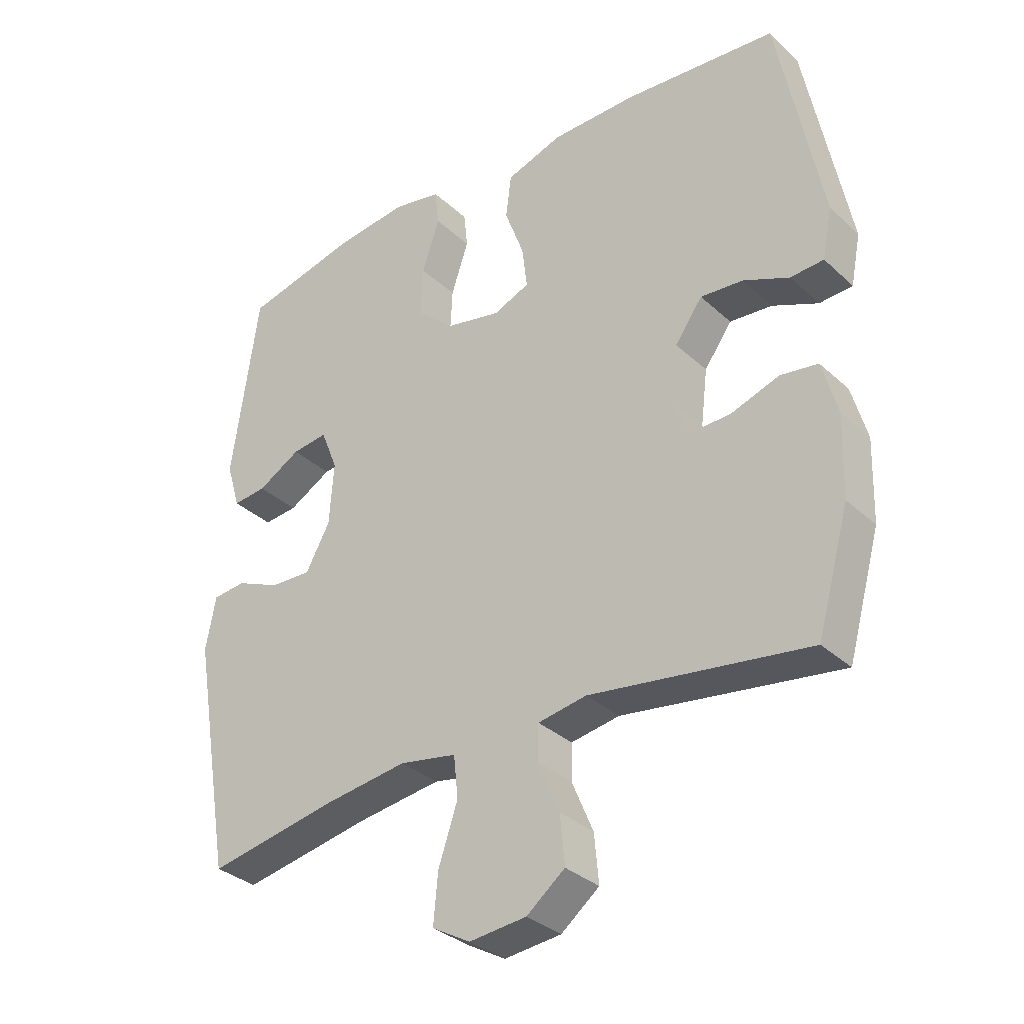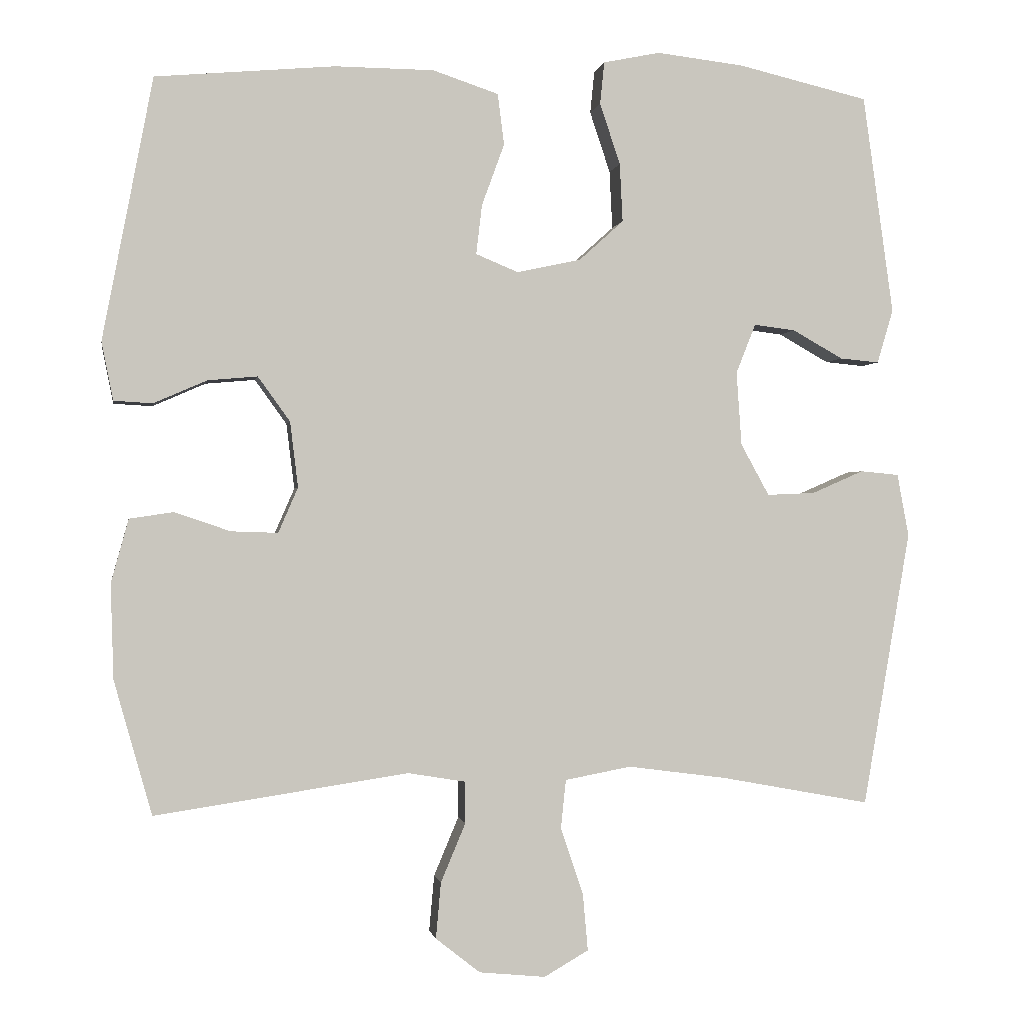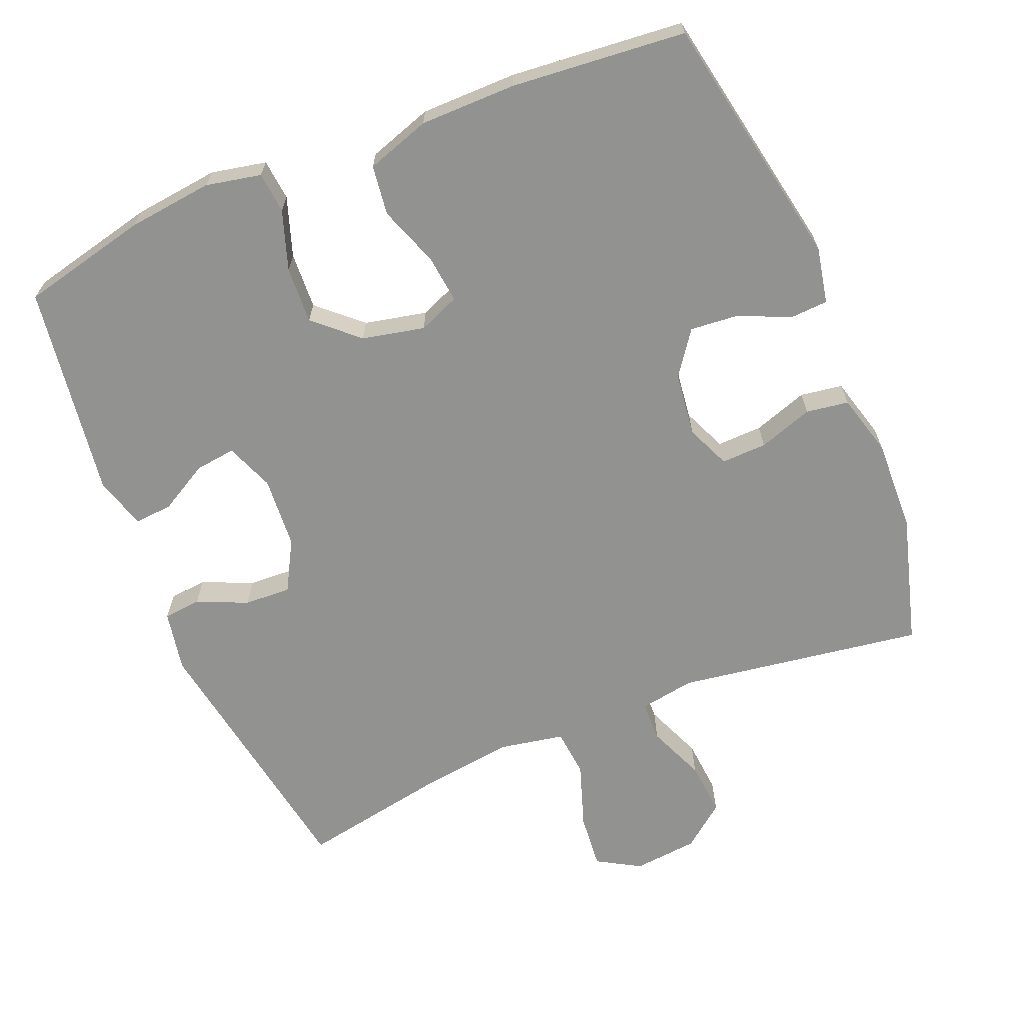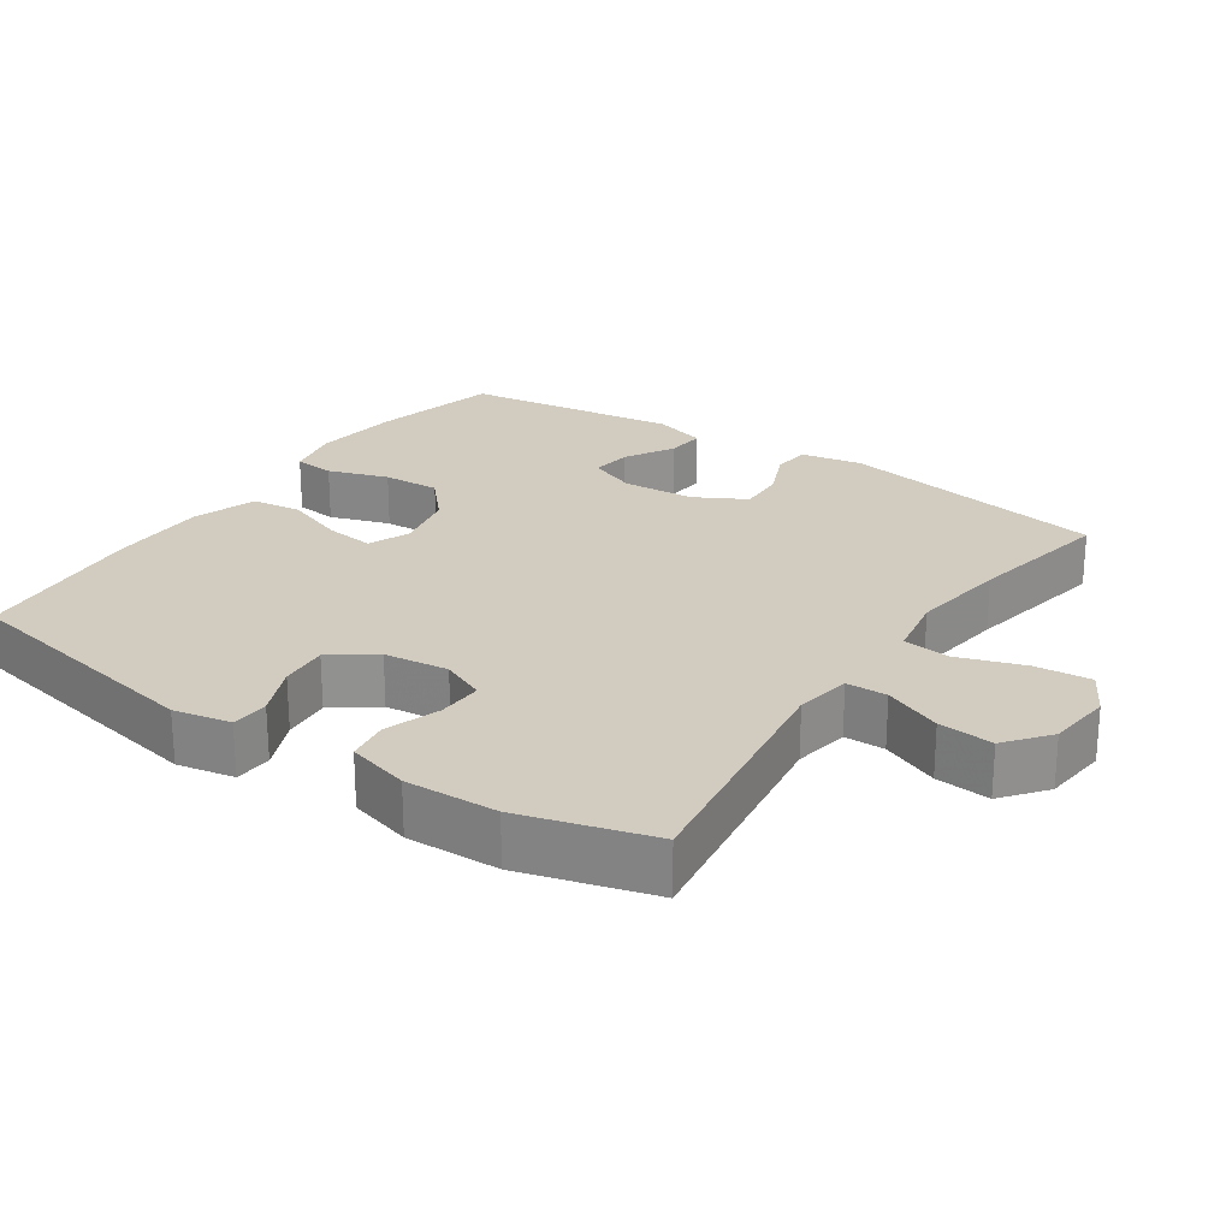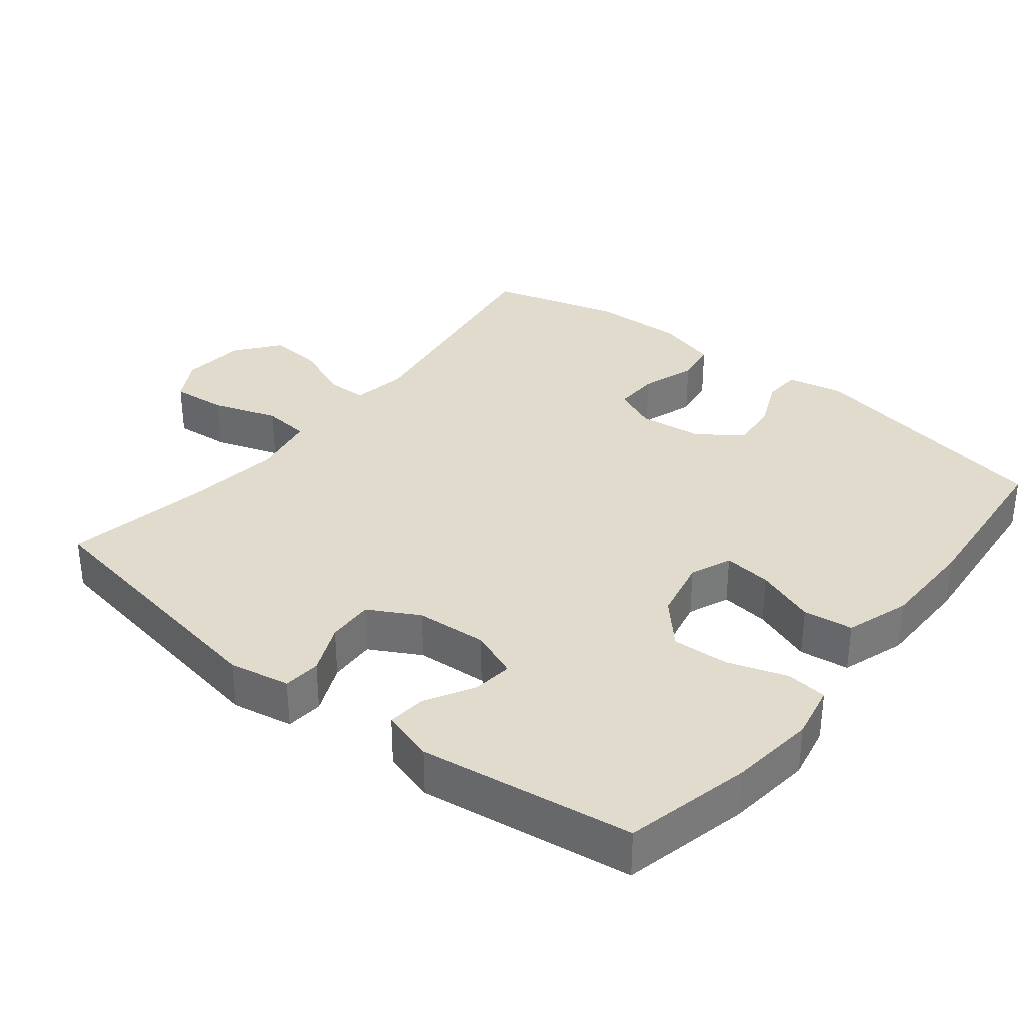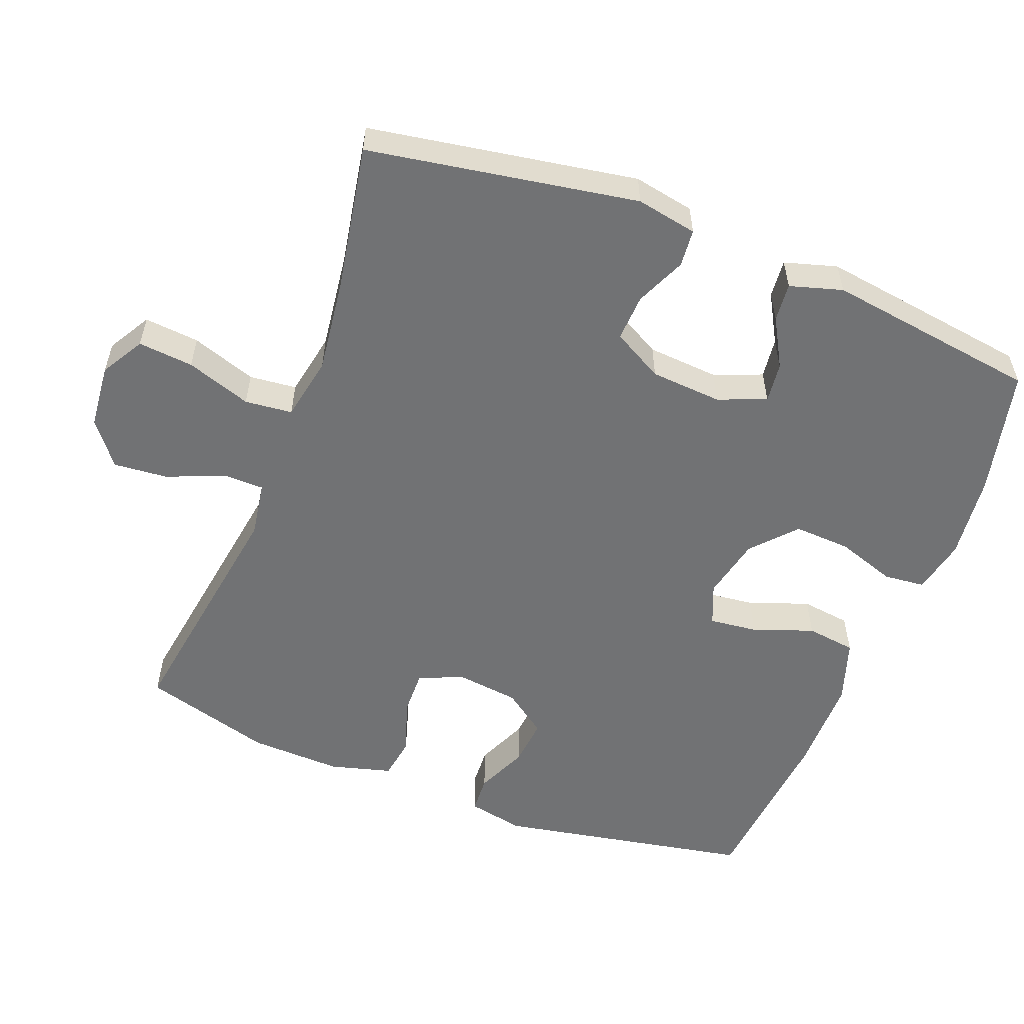
<metadata>
{"format":"obj","ext":"obj","renderer":"f3d","projection":"perspective","resolution":1024,"background":"white","views":[{"elev":-33.3,"azim":38.9,"up":"+Z"},{"elev":-0.7,"azim":170.5,"up":"+Z"},{"elev":-66.3,"azim":22.3,"up":"+Y"},{"elev":24.2,"azim":124.3,"up":"+Y"},{"elev":33.8,"azim":-51.5,"up":"+Y"},{"elev":-55.5,"azim":-111.3,"up":"+Y"}]}
</metadata>
<code>
v -0.5 0.07 -0.5
v -0.565 0.07 -0.121
v -0.549 0.07 -0.035
v -0.496 0.07 -0.03
v -0.425 0.07 -0.061
v -0.359 0.07 -0.064
v -0.32 0.07 0.007
v -0.313 0.07 0.108
v -0.34 0.07 0.176
v -0.397 0.07 0.169
v -0.466 0.07 0.13
v -0.52 0.07 0.125
v -0.542 0.07 0.199
v -0.5 0.07 0.5
v -0.321 0.07 0.542
v -0.201 0.07 0.556
v -0.123 0.07 0.54
v -0.117 0.07 0.482
v -0.145 0.07 0.398
v -0.149 0.07 0.318
v -0.088 0.07 0.263
v 0 0.07 0.244
v 0.058 0.07 0.268
v 0.05 0.07 0.336
v 0.019 0.07 0.421
v 0.028 0.07 0.491
v 0.118 0.07 0.521
v 0.254 0.07 0.522
v 0.5 0.07 0.5
v 0.569 0.07 0.14
v 0.553 0.07 0.06
v 0.5 0.07 0.057
v 0.427 0.07 0.089
v 0.359 0.07 0.095
v 0.315 0.07 0.034
v 0.304 0.07 -0.056
v 0.331 0.07 -0.118
v 0.395 0.07 -0.116
v 0.472 0.07 -0.09
v 0.532 0.07 -0.099
v 0.556 0.07 -0.186
v 0.552 0.07 -0.316
v 0.5 0.07 -0.5
v 0.152 0.07 -0.448
v 0.074 0.07 -0.461
v 0.073 0.07 -0.518
v 0.107 0.07 -0.599
v 0.114 0.07 -0.676
v 0.053 0.07 -0.724
v -0.038 0.07 -0.733
v -0.099 0.07 -0.698
v -0.092 0.07 -0.62
v -0.061 0.07 -0.528
v -0.068 0.07 -0.461
v -0.159 0.07 -0.444
v -0.295 0.07 -0.462
v -0.5 0 -0.5
v -0.565 0 -0.121
v -0.549 0 -0.035
v -0.496 0 -0.03
v -0.425 0 -0.061
v -0.359 0 -0.064
v -0.32 0 0.007
v -0.313 0 0.108
v -0.34 0 0.176
v -0.397 0 0.169
v -0.466 0 0.13
v -0.52 0 0.125
v -0.542 0 0.199
v -0.5 0 0.5
v -0.321 0 0.542
v -0.201 0 0.556
v -0.123 0 0.54
v -0.117 0 0.482
v -0.145 0 0.398
v -0.149 0 0.318
v -0.088 0 0.263
v 0 0 0.244
v 0.058 0 0.268
v 0.05 0 0.336
v 0.019 0 0.421
v 0.028 0 0.491
v 0.118 0 0.521
v 0.254 0 0.522
v 0.5 0 0.5
v 0.569 0 0.14
v 0.553 0 0.06
v 0.5 0 0.057
v 0.427 0 0.089
v 0.359 0 0.095
v 0.315 0 0.034
v 0.304 0 -0.056
v 0.331 0 -0.118
v 0.395 0 -0.116
v 0.472 0 -0.09
v 0.532 0 -0.099
v 0.556 0 -0.186
v 0.552 0 -0.316
v 0.5 0 -0.5
v 0.152 0 -0.448
v 0.074 0 -0.461
v 0.073 0 -0.518
v 0.107 0 -0.599
v 0.114 0 -0.676
v 0.053 0 -0.724
v -0.038 0 -0.733
v -0.099 0 -0.698
v -0.092 0 -0.62
v -0.061 0 -0.528
v -0.068 0 -0.461
v -0.159 0 -0.444
v -0.295 0 -0.462
f 50 51 52 53
f 50 53 54
f 49 50 54
f 46 47 48 49
f 45 46 49 54
f 44 45 54 55
f 42 43 44
f 41 42 44 55
f 38 39 40 41
f 37 38 41 55
f 30 31 32 33
f 30 33 34
f 29 30 34
f 28 29 34 35
f 24 25 26 27
f 23 24 27 28
f 16 17 18 19
f 16 19 20
f 15 16 20
f 14 15 20
f 13 14 20 21
f 10 11 12 13
f 9 10 13 21
f 2 3 4 5
f 56 1 2 5
f 56 5 6
f 36 37 55 56
f 36 56 6 7
f 23 28 35 36
f 22 23 36 7
f 8 9 21 22
f 7 8 22
f 109 108 107 106
f 110 109 106
f 110 106 105
f 105 104 103 102
f 110 105 102 101
f 111 110 101 100
f 100 99 98
f 111 100 98 97
f 97 96 95 94
f 111 97 94 93
f 89 88 87 86
f 90 89 86
f 90 86 85
f 91 90 85 84
f 83 82 81 80
f 84 83 80 79
f 75 74 73 72
f 76 75 72
f 76 72 71
f 76 71 70
f 77 76 70 69
f 69 68 67 66
f 77 69 66 65
f 61 60 59 58
f 61 58 57 112
f 62 61 112
f 112 111 93 92
f 63 62 112 92
f 92 91 84 79
f 63 92 79 78
f 78 77 65 64
f 78 64 63
f 1 57 58 2
f 2 58 59 3
f 3 59 60 4
f 4 60 61 5
f 5 61 62 6
f 6 62 63 7
f 7 63 64 8
f 8 64 65 9
f 9 65 66 10
f 10 66 67 11
f 11 67 68 12
f 12 68 69 13
f 13 69 70 14
f 14 70 71 15
f 15 71 72 16
f 16 72 73 17
f 17 73 74 18
f 18 74 75 19
f 19 75 76 20
f 20 76 77 21
f 21 77 78 22
f 22 78 79 23
f 23 79 80 24
f 24 80 81 25
f 25 81 82 26
f 26 82 83 27
f 27 83 84 28
f 28 84 85 29
f 29 85 86 30
f 30 86 87 31
f 31 87 88 32
f 32 88 89 33
f 33 89 90 34
f 34 90 91 35
f 35 91 92 36
f 36 92 93 37
f 37 93 94 38
f 38 94 95 39
f 39 95 96 40
f 40 96 97 41
f 41 97 98 42
f 42 98 99 43
f 43 99 100 44
f 44 100 101 45
f 45 101 102 46
f 46 102 103 47
f 47 103 104 48
f 48 104 105 49
f 49 105 106 50
f 50 106 107 51
f 51 107 108 52
f 52 108 109 53
f 53 109 110 54
f 54 110 111 55
f 55 111 112 56
f 56 112 57 1

</code>
